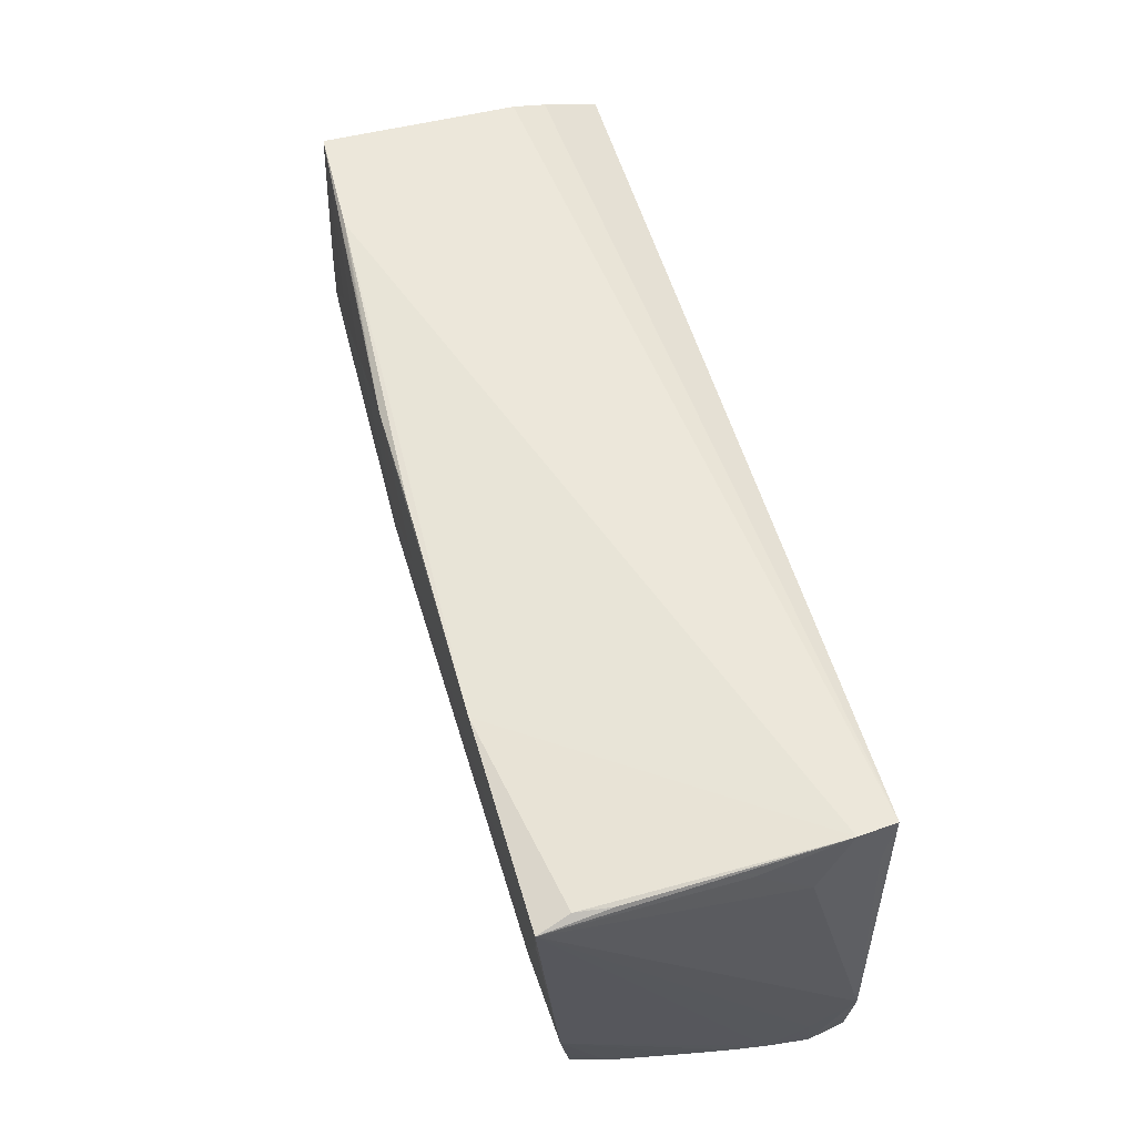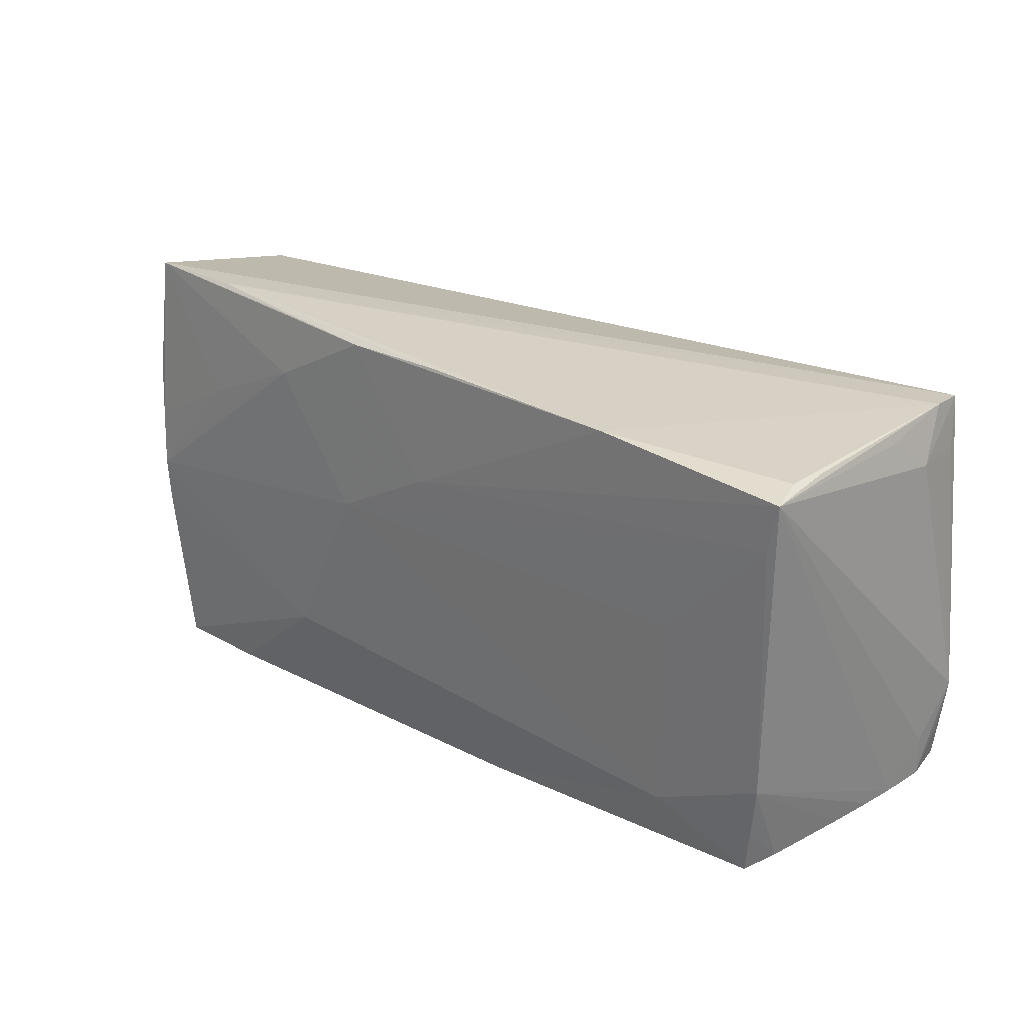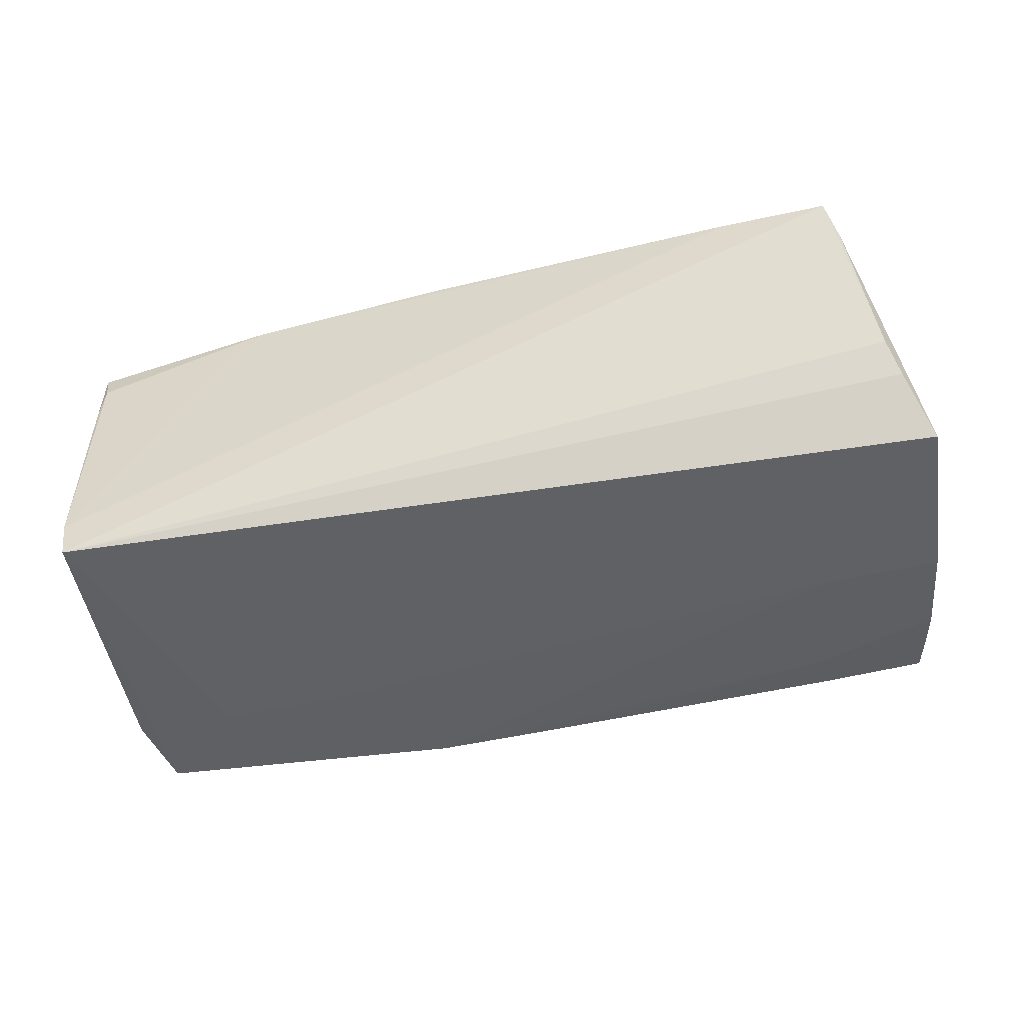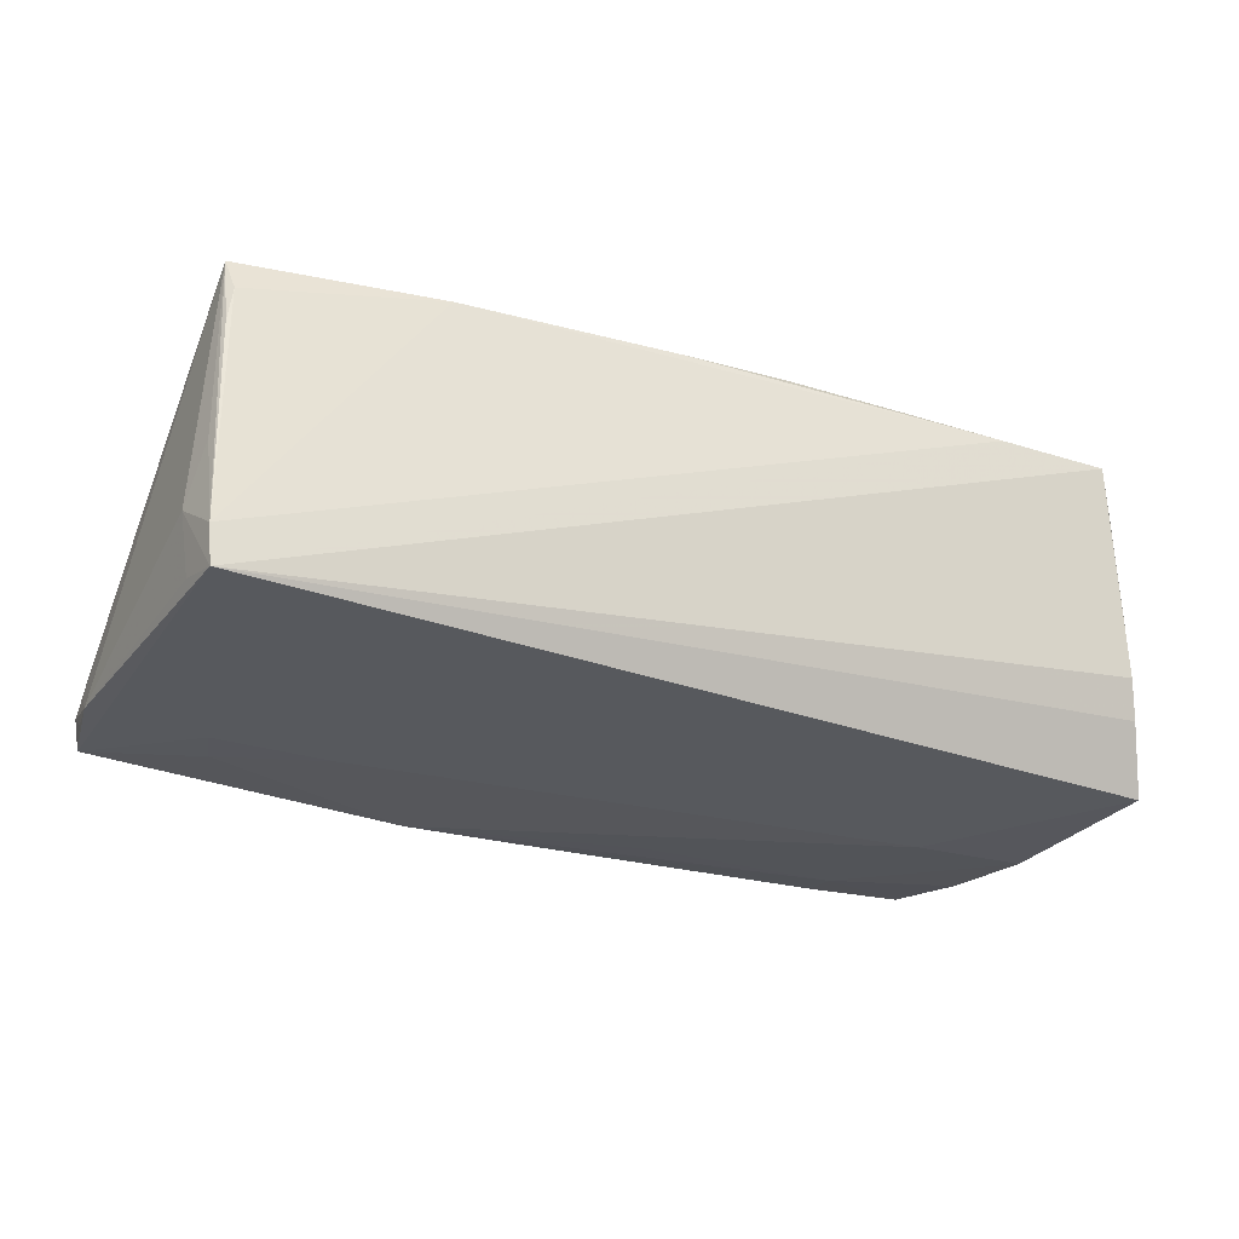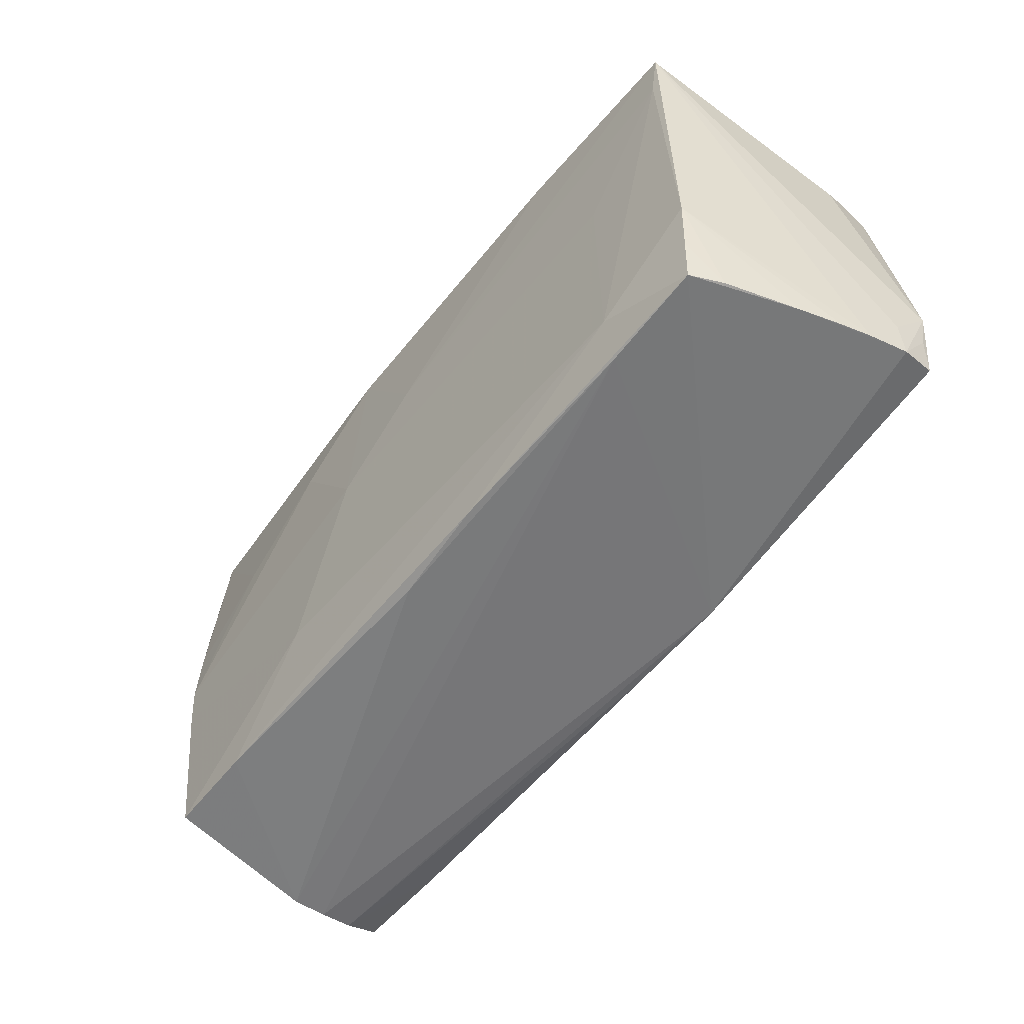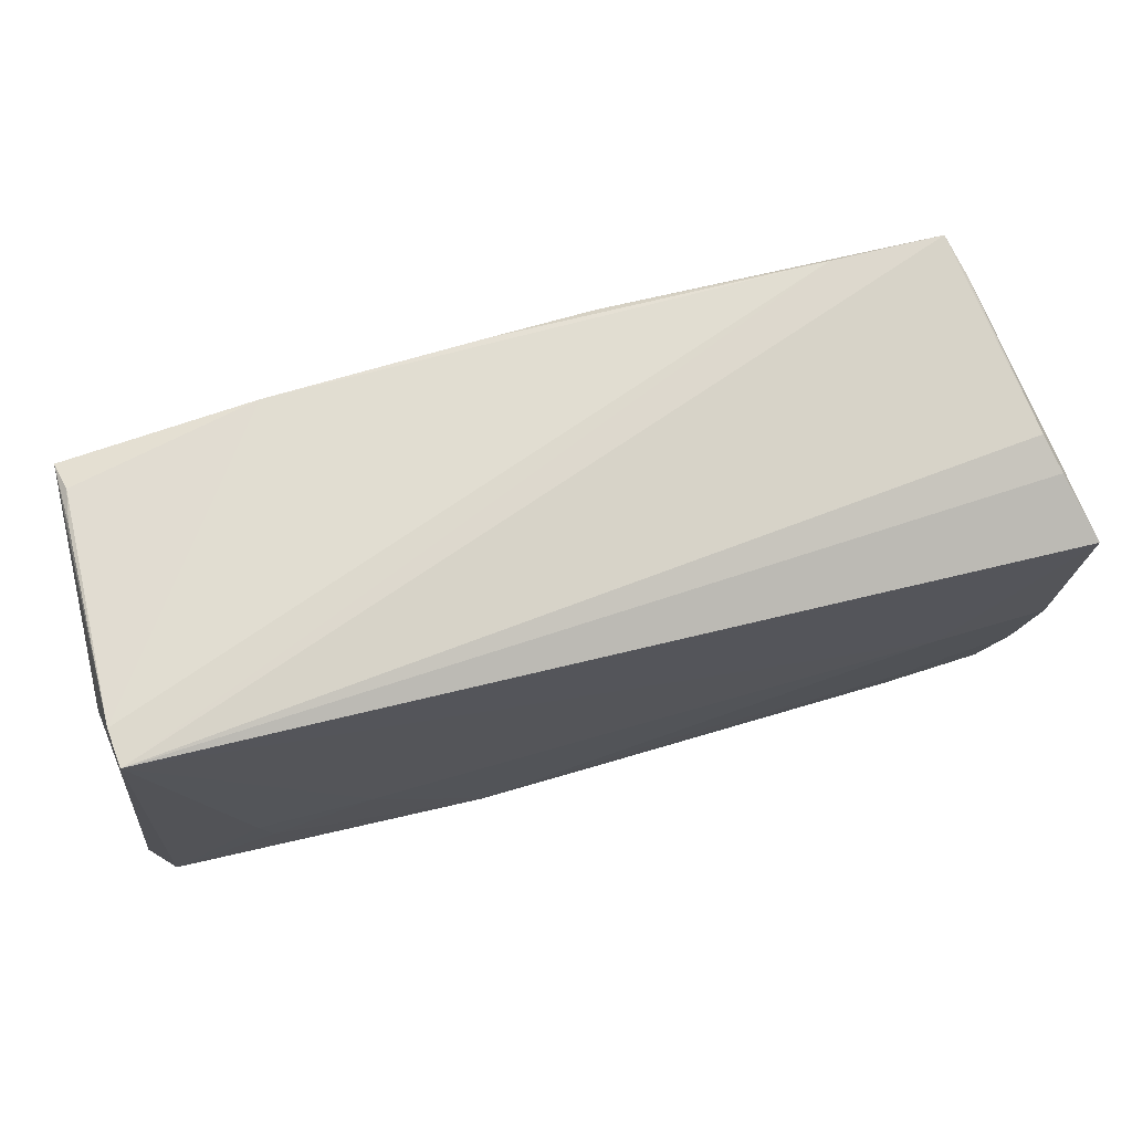
<metadata>
{"format":"obj","ext":"obj","renderer":"f3d","projection":"perspective","resolution":1024,"background":"white","views":[{"elev":56.1,"azim":74.6,"up":"+Y"},{"elev":22.4,"azim":42.1,"up":"+Y"},{"elev":-47.0,"azim":-166.8,"up":"+Z"},{"elev":-29.7,"azim":155.1,"up":"+Z"},{"elev":-58.5,"azim":52.8,"up":"+Y"},{"elev":68.4,"azim":165.3,"up":"+Y"}]}
</metadata>
<code>
v -0.008934 0.02661 0.02004
v 0.02915 -0.01104 -0.01856
v -0.02333 -0.01639 0.01782
v 0.01586 -0.02568 -0.01784
v 0.05455 0.02258 -0.003442
v -0.05606 0.00182 -0.01751
v -0.05458 0.02299 -0.01133
v 0.05368 0.02306 0.01508
v -0.002268 -0.02844 0.0145
v 0.03056 0.02468 0.01964
v 0.0516 -0.01568 0.01575
v 0.05348 0.02442 -0.01883
v 0.05501 -0.02441 -0.008273
v -0.03902 -0.02066 -0.0169
v -0.05108 0.007317 0.01827
v -0.05101 -0.01305 0.01647
v -0.05109 -0.005804 0.01803
v -0.05728 0.01856 -0.01883
v -0.05052 0.02798 0.01279
v -0.03921 -0.02593 -0.01595
v 0.05698 -0.01228 -0.01747
v -0.023 0.01972 0.0198
v -0.04916 0.02947 0.01776
v 0.05627 -0.0178 -0.01682
v -0.05607 0.02055 -0.01532
v -0.01248 0.00398 0.01932
v -0.05179 -0.02844 -0.002578
v 0.03932 0.002461 0.01792
v 0.001163 0.01069 0.01951
v 0.05616 -0.01861 -0.01264
v -0.04956 -0.02697 0.01646
v -0.05322 -0.02103 -0.01585
v 0.05036 -0.02244 0.01467
v 0.01059 -0.02821 0.01523
v 0.03726 -0.02185 0.01591
v -0.05203 -0.02604 -0.01517
v 0.002267 -0.02583 -0.01738
v -0.04138 -0.003407 -0.01883
v 0.05425 -0.02493 -0.004518
v 0.05546 0.01853 -0.009772
v 0.04928 -0.02765 0.01409
v -0.03565 0.02909 0.01807
v -0.05333 0.02493 -0.006947
v -0.05175 -0.02819 -0.006891
v 0.05421 0.02309 0.01066
v 0.04349 -0.0114 -0.01845
v 0.0558 -0.02373 -0.01322
v -0.05119 0.014 0.01793
v -0.05193 -0.02745 -0.01106
v 0.05305 -0.02568 0.0006097
v 0.05077 -0.02693 0.009968
v 0.004029 0.02635 0.0198
v 0.05467 0.0219 0.01903
v 0.054 0.02464 -0.01419
v -0.03785 0.01362 0.01904
v 0.05433 0.01856 -0.0173
v -0.05573 -0.003464 -0.01833
v -0.05118 -0.0002541 0.01841
v 0.04212 -0.01641 -0.01824
v 0.05309 0.01593 0.01866
v -0.02237 0.02771 0.0192
v 0.03659 -0.02799 0.01417
v -0.05423 -0.01551 -0.0169
v -0.01309 -0.01975 -0.01774
v -0.03754 -0.02743 0.01642
v 0.05532 -0.02261 -0.01758
f 18 12 38
f 18 38 57
f 43 23 12
f 12 23 42
f 27 57 63
f 66 12 21
f 53 8 10
f 16 17 18
f 16 57 27
f 7 12 18
f 7 43 12
f 54 42 10
f 12 42 54
f 10 8 54
f 10 42 52
f 27 63 32
f 32 63 36
f 36 63 14
f 14 57 38
f 14 63 57
f 21 53 30
f 4 66 47
f 21 30 47
f 37 14 4
f 12 66 46
f 18 48 19
f 19 48 23
f 23 43 19
f 18 17 58
f 58 48 18
f 18 57 6
f 6 16 18
f 57 16 6
f 17 16 31
f 31 16 27
f 25 7 18
f 43 7 25
f 18 19 25
f 25 19 43
f 8 53 45
f 45 54 8
f 53 54 45
f 21 12 56
f 40 53 21
f 21 56 40
f 12 54 40
f 40 56 12
f 49 32 36
f 49 44 27
f 27 32 49
f 4 44 49
f 49 37 4
f 38 4 64
f 64 14 38
f 4 14 64
f 41 4 50
f 4 47 50
f 24 66 21
f 21 47 24
f 24 47 66
f 36 14 20
f 14 37 20
f 20 49 36
f 37 49 20
f 59 66 4
f 59 46 66
f 17 31 3
f 3 58 17
f 5 54 53
f 53 40 5
f 5 40 54
f 53 60 11
f 41 33 11
f 46 59 2
f 2 38 12
f 12 46 2
f 2 4 38
f 2 59 4
f 61 42 23
f 55 22 23
f 58 22 55
f 10 52 1
f 1 52 42
f 42 61 1
f 23 22 1
f 1 61 23
f 26 1 22
f 26 22 58
f 58 3 26
f 41 50 51
f 51 33 41
f 50 11 51
f 51 11 33
f 13 50 47
f 53 11 13
f 13 30 53
f 13 47 30
f 35 11 60
f 35 26 3
f 41 11 35
f 35 34 41
f 15 55 23
f 58 55 15
f 23 48 15
f 48 58 15
f 41 34 62
f 62 34 9
f 62 9 27
f 27 44 62
f 62 4 41
f 62 44 4
f 10 1 29
f 1 26 29
f 29 53 10
f 29 60 53
f 29 26 60
f 39 11 50
f 50 13 39
f 39 13 11
f 60 26 28
f 28 35 60
f 26 35 28
f 34 35 65
f 9 34 65
f 65 3 31
f 65 35 3
f 65 31 27
f 27 9 65

</code>
